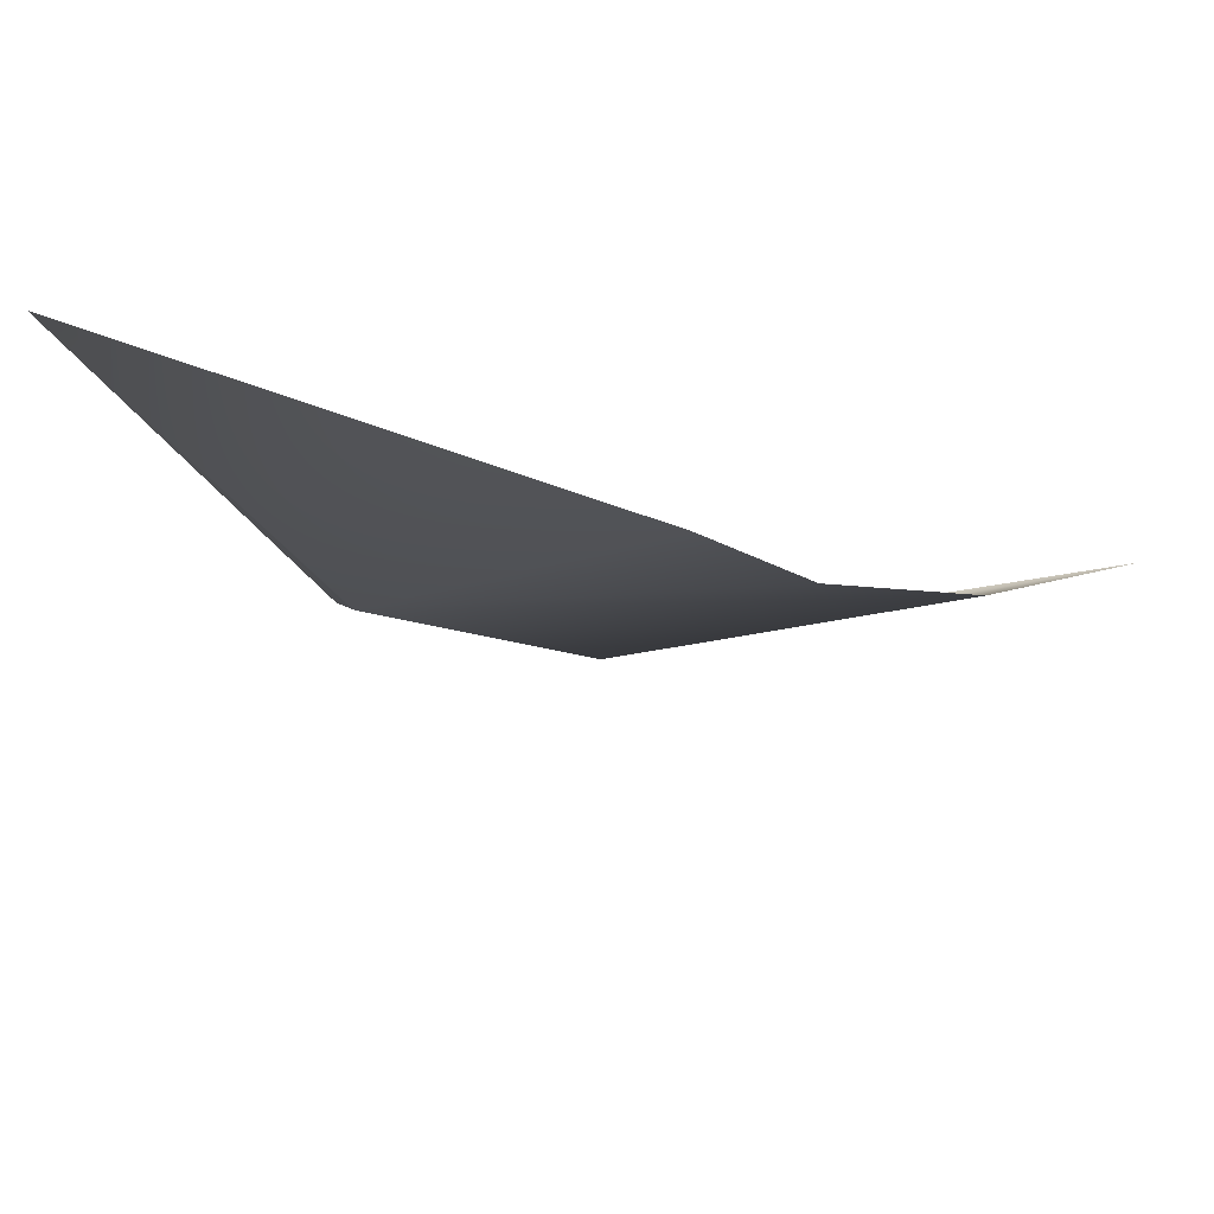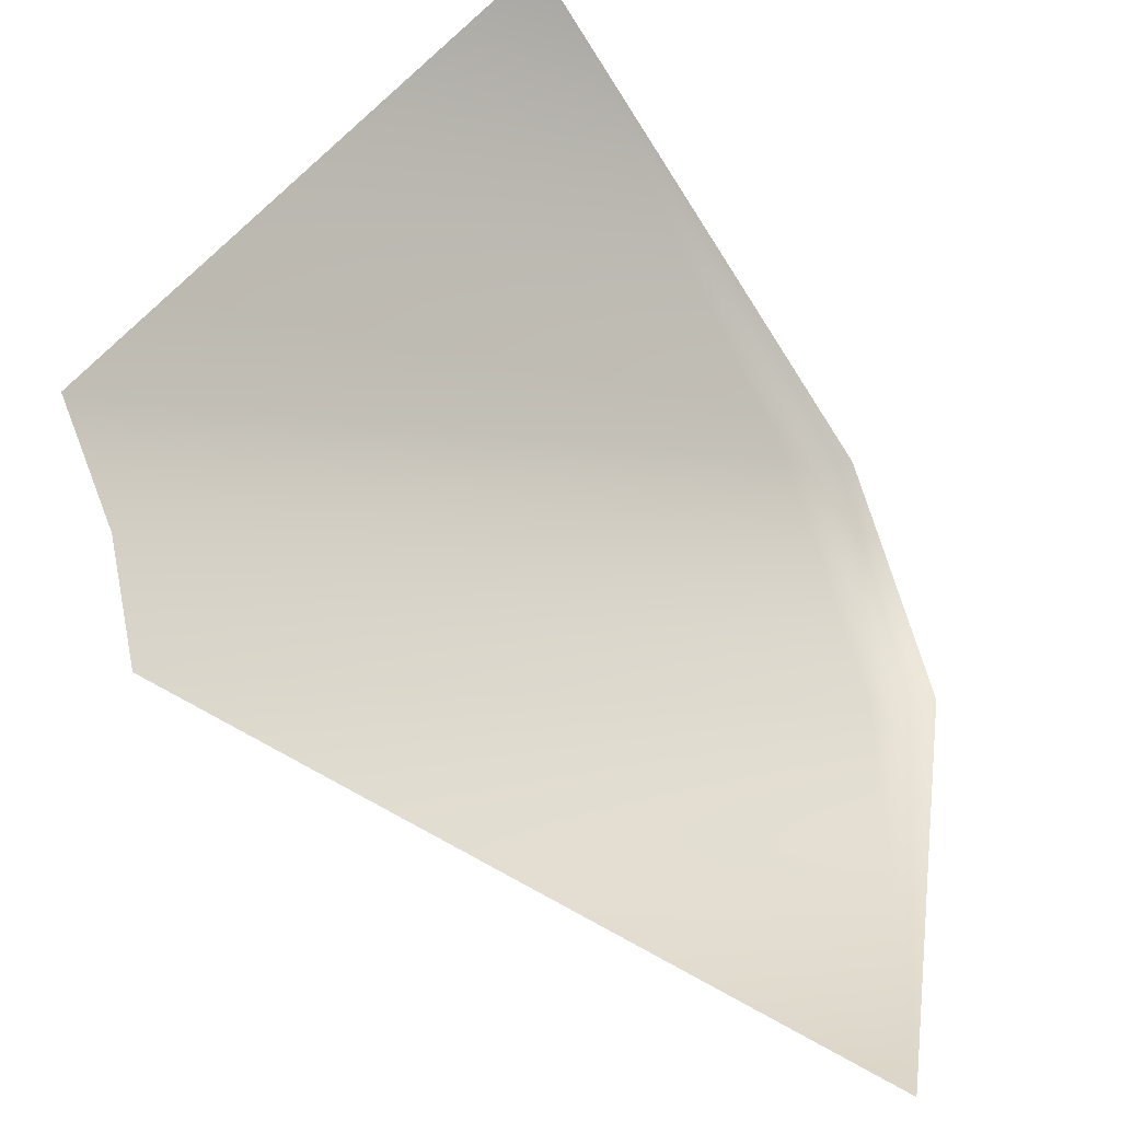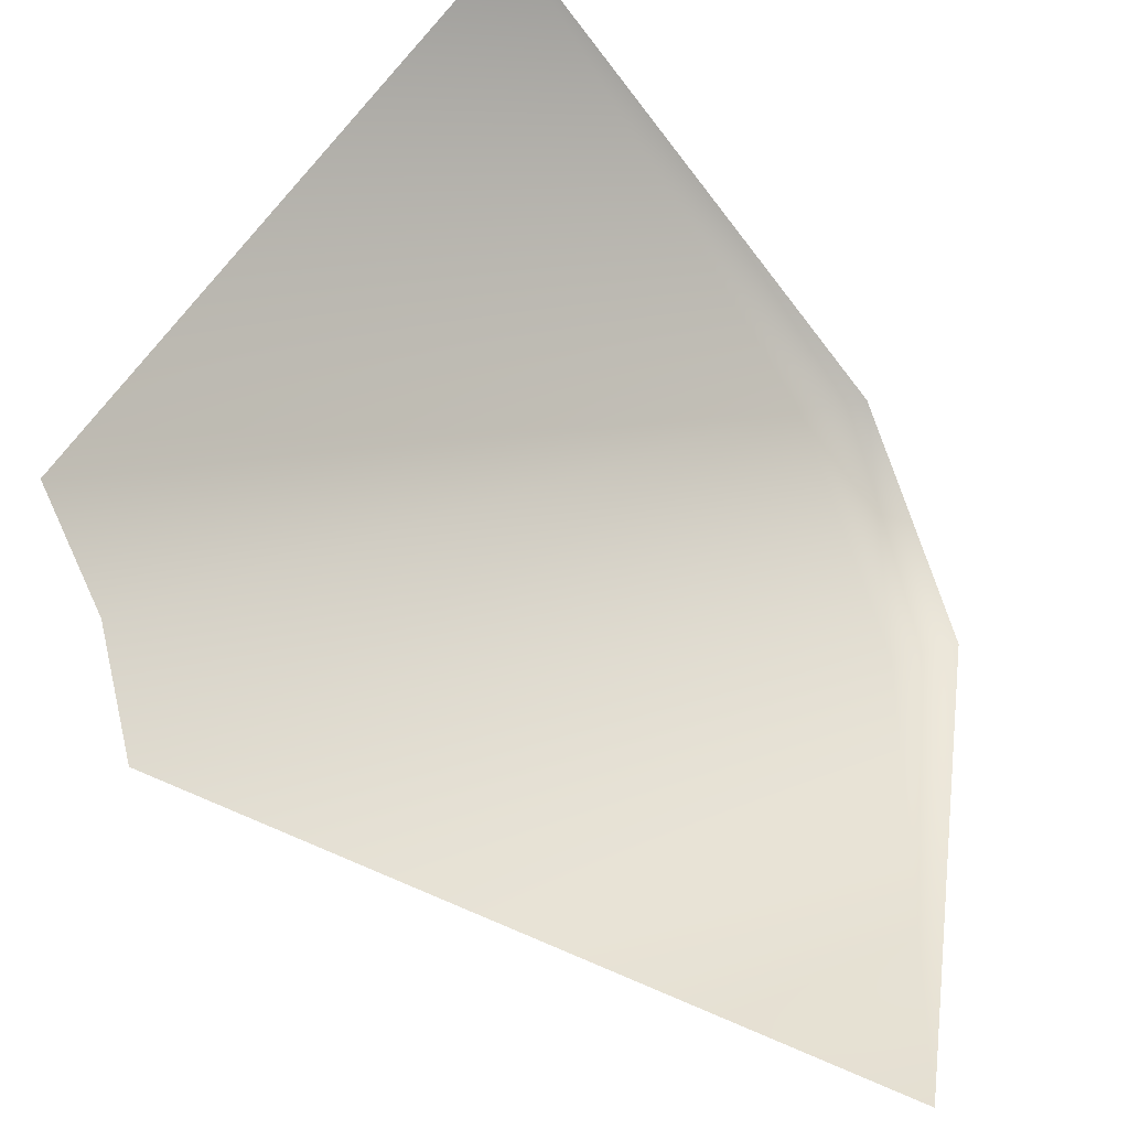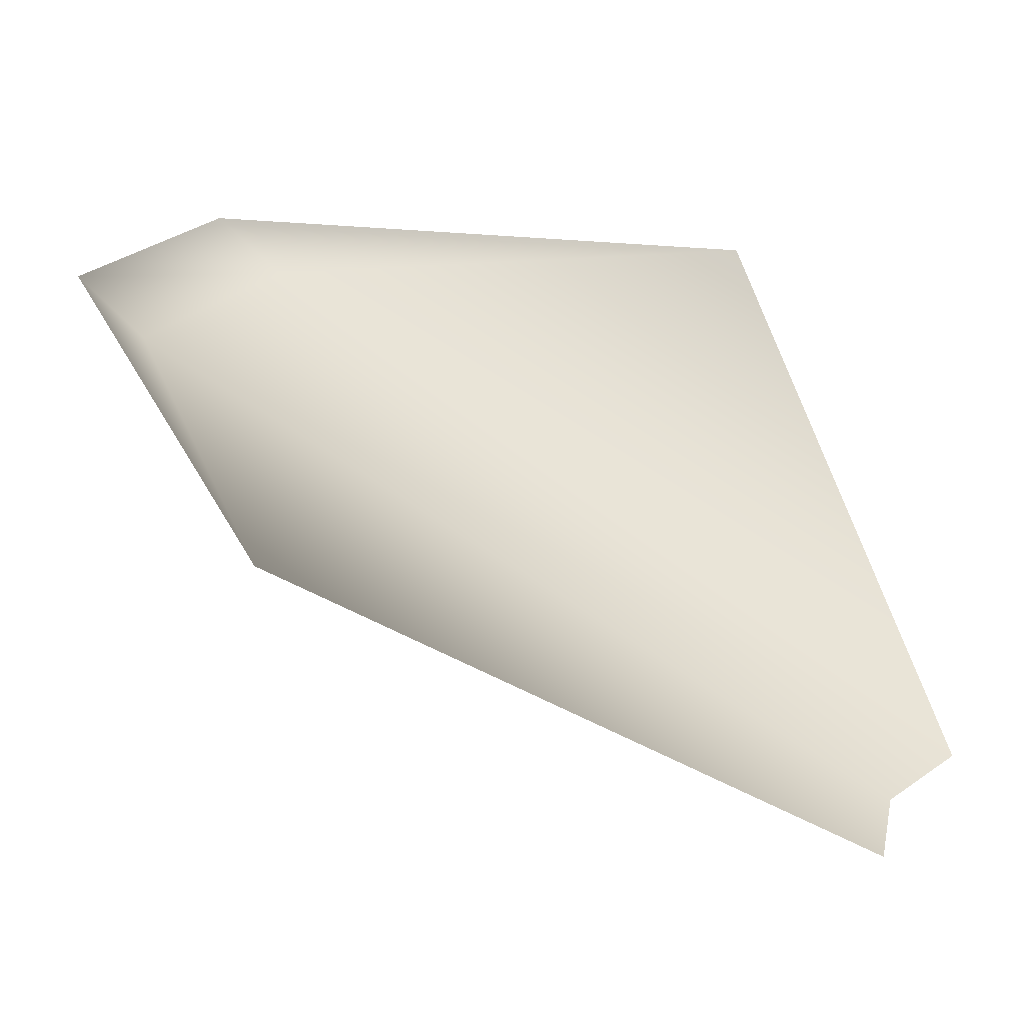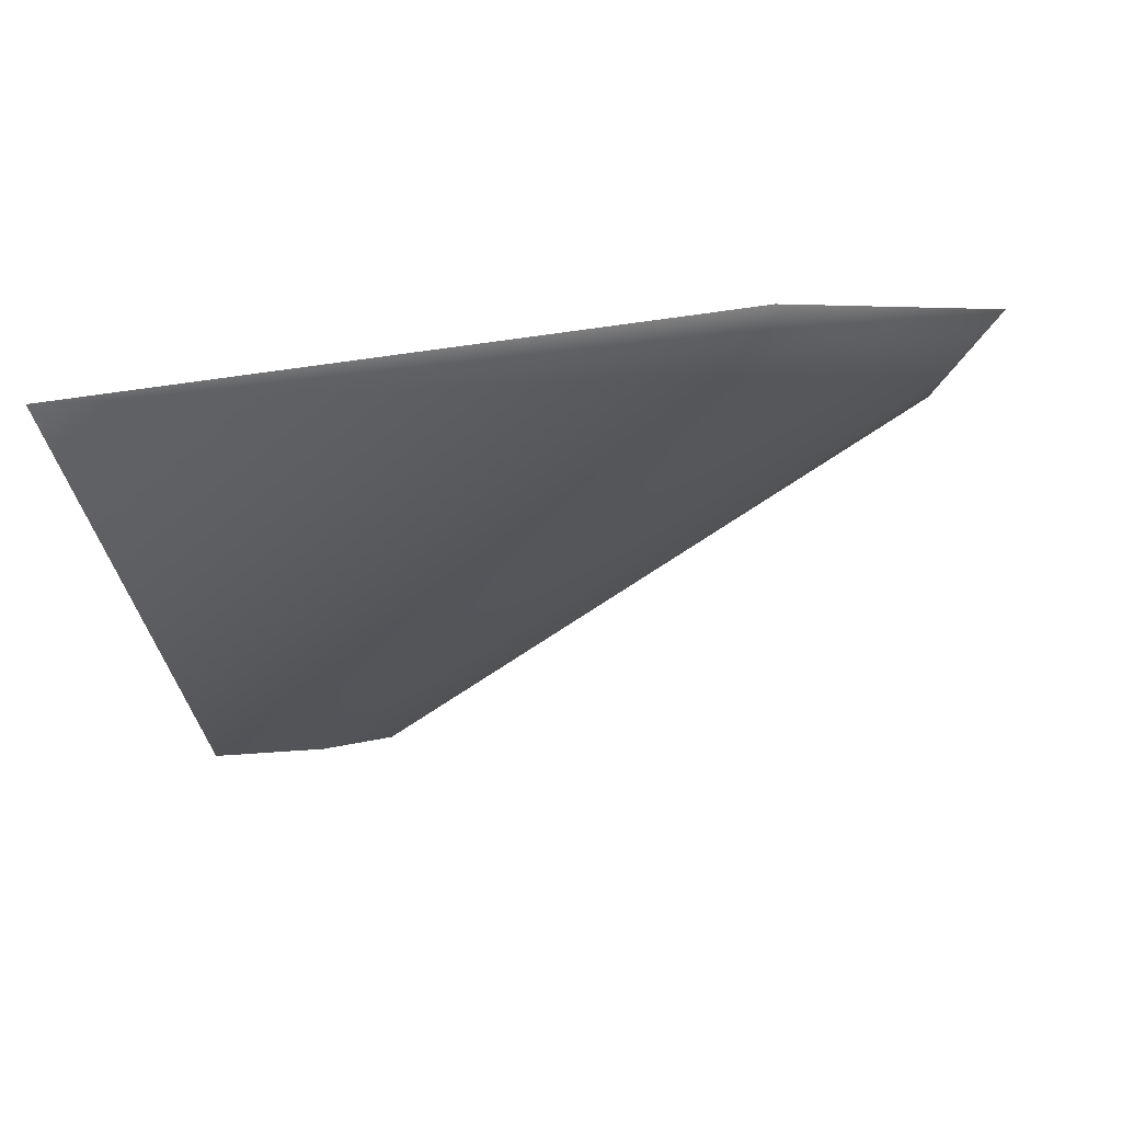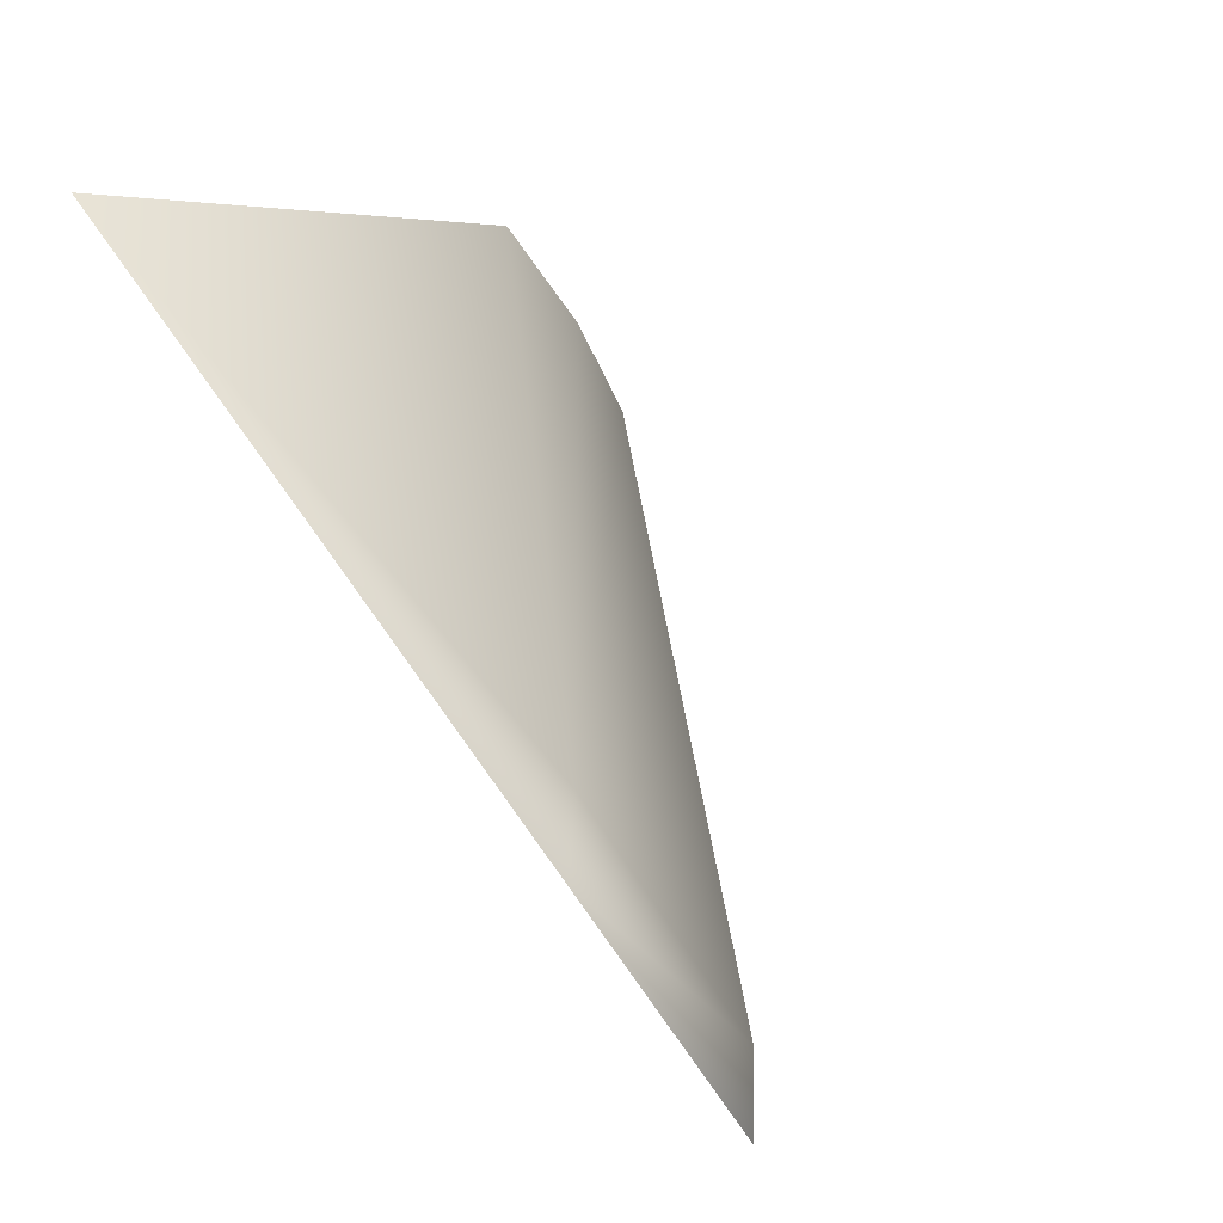
<metadata>
{"format":"obj","ext":"obj","renderer":"f3d","projection":"perspective","resolution":1024,"background":"white","views":[{"elev":-32.2,"azim":113.8,"up":"+Y"},{"elev":-61.3,"azim":113.6,"up":"+Z"},{"elev":-54.1,"azim":117.0,"up":"+Z"},{"elev":22.1,"azim":71.7,"up":"+Y"},{"elev":4.3,"azim":-83.1,"up":"+Y"},{"elev":72.0,"azim":-132.0,"up":"+Z"}]}
</metadata>
<code>
v 0.1504 0 -0.03409
v 0.1157 0.03409 -1.2e-07
v 0.5 -0.01504 -0.02963
v 0.03409 0 -0.1504
v 0.02963 -0.01504 -0.5
v 0 0.03409 -0.1157
v 0.03409 0 -0.1504
v 0.4 -0.2538 -0.5
v 0.02963 -0.01504 -0.5
v 0.5 -0.2538 -0.4
v 0.4393 -0.2538 -0.4355
f 1 2 3
f 4 5 6
f 7 1 8
f 2 1 4
f 2 4 6
f 9 7 8
f 1 3 10
f 8 1 11
f 11 1 10

</code>
